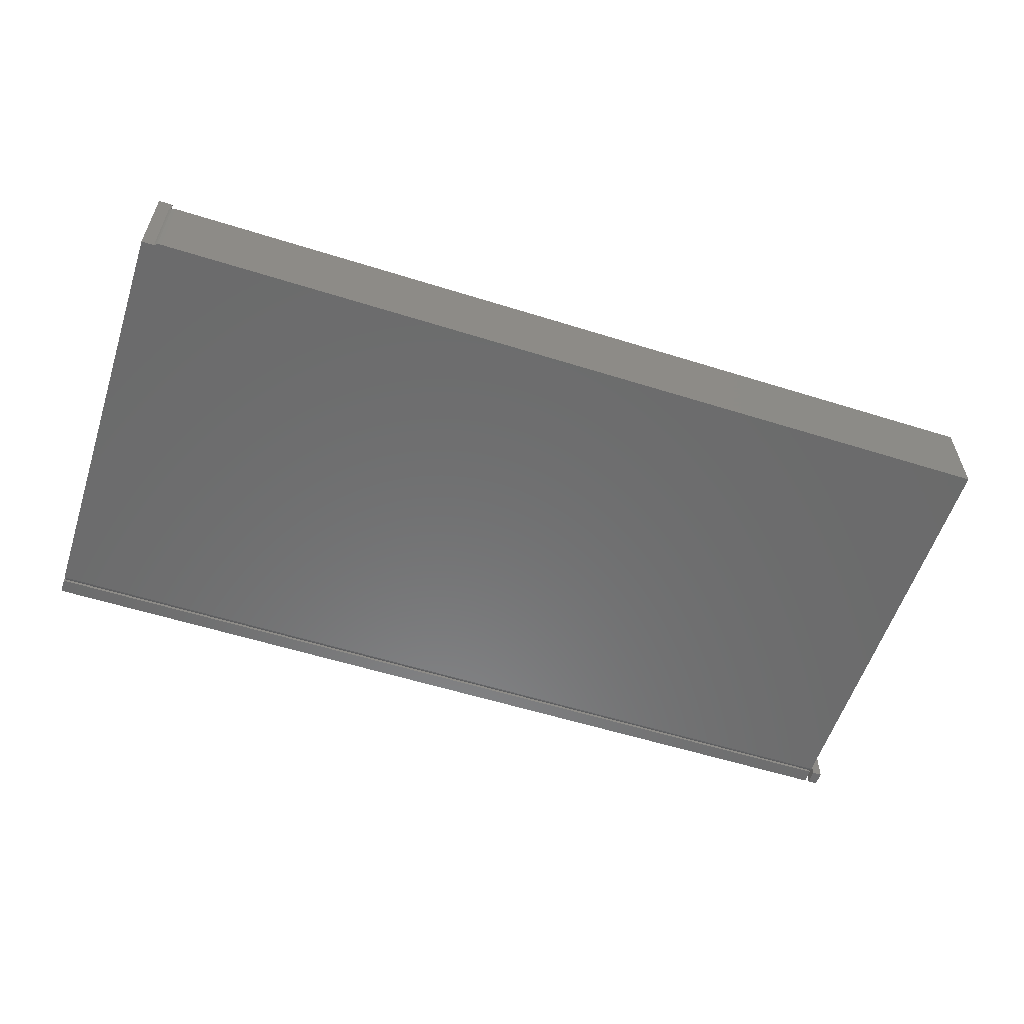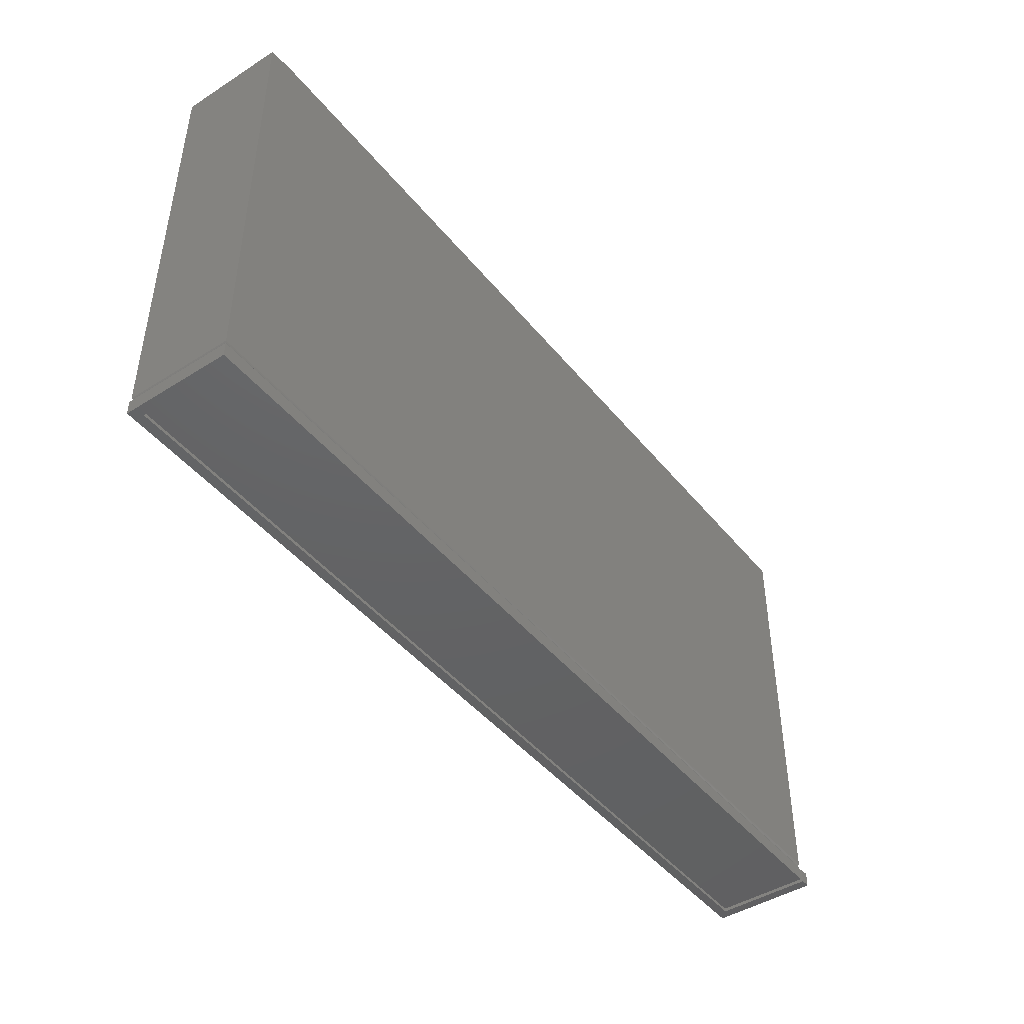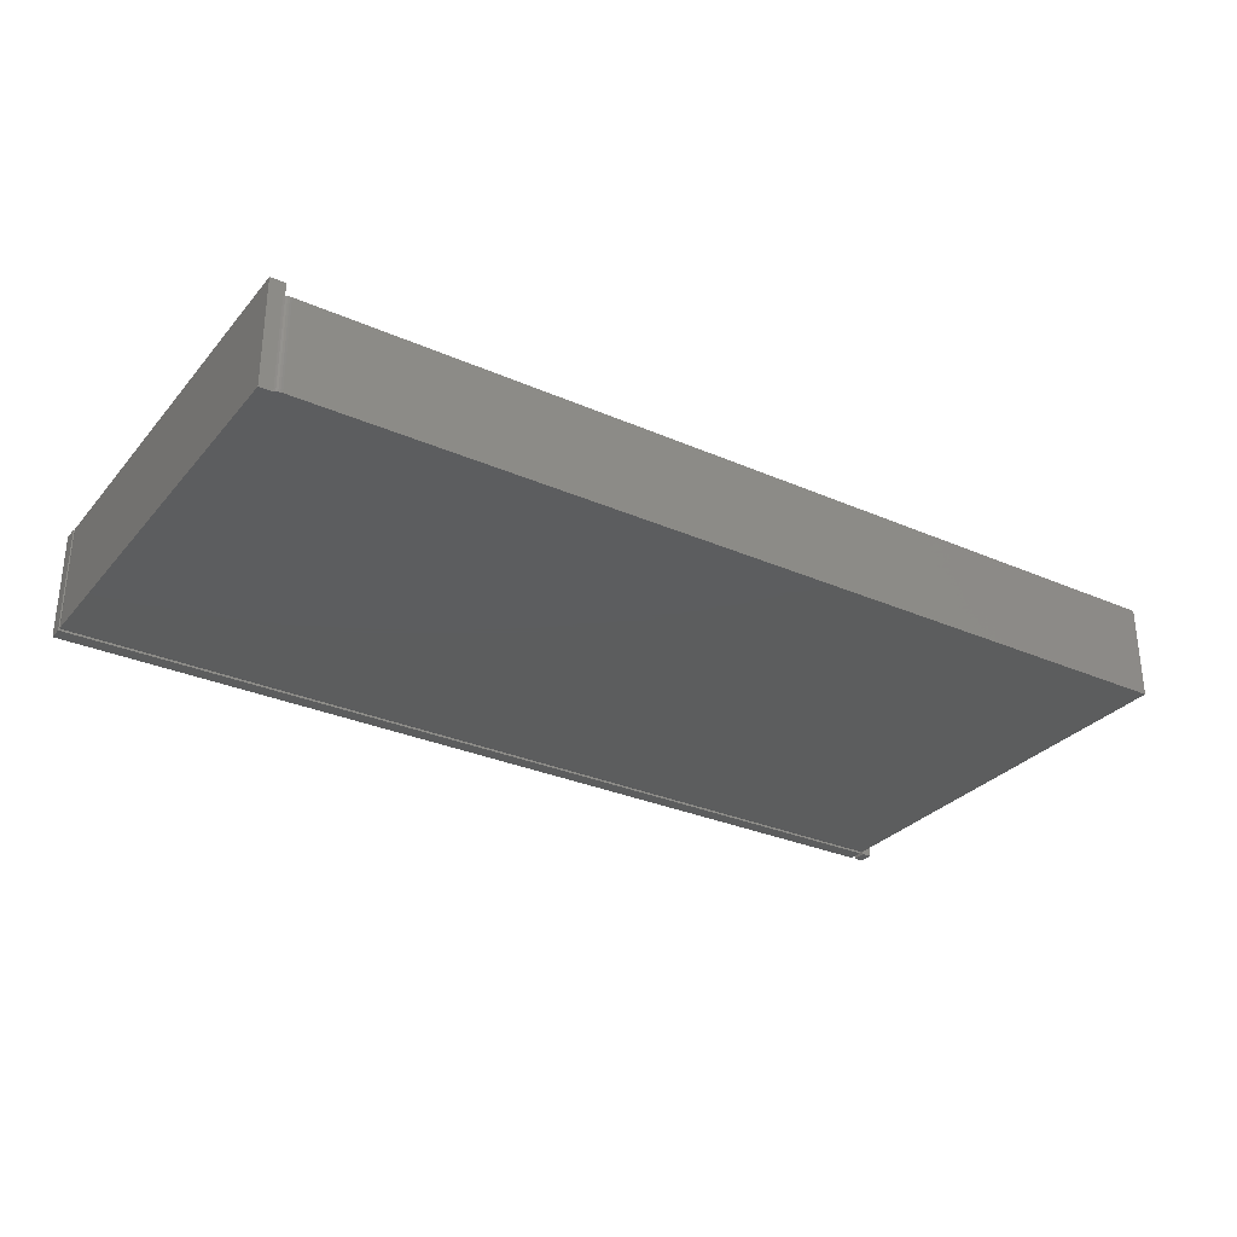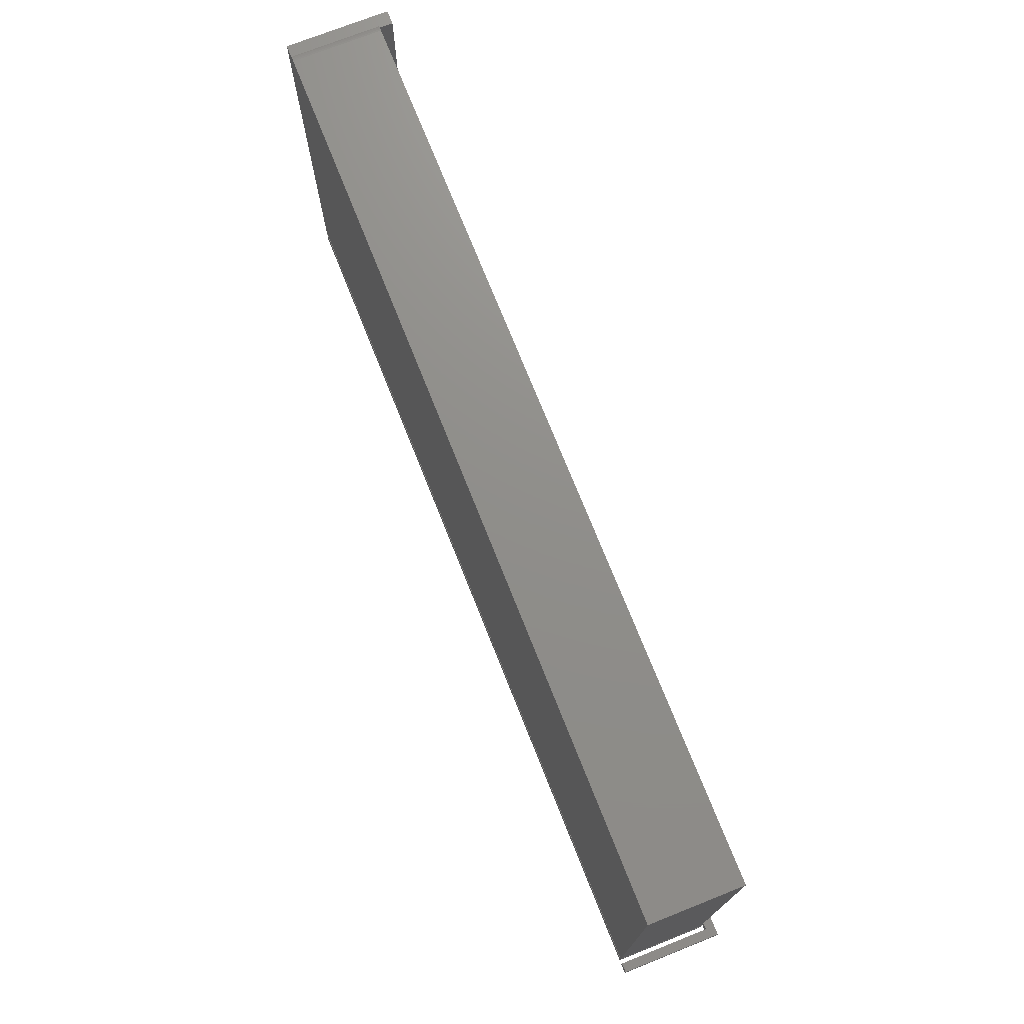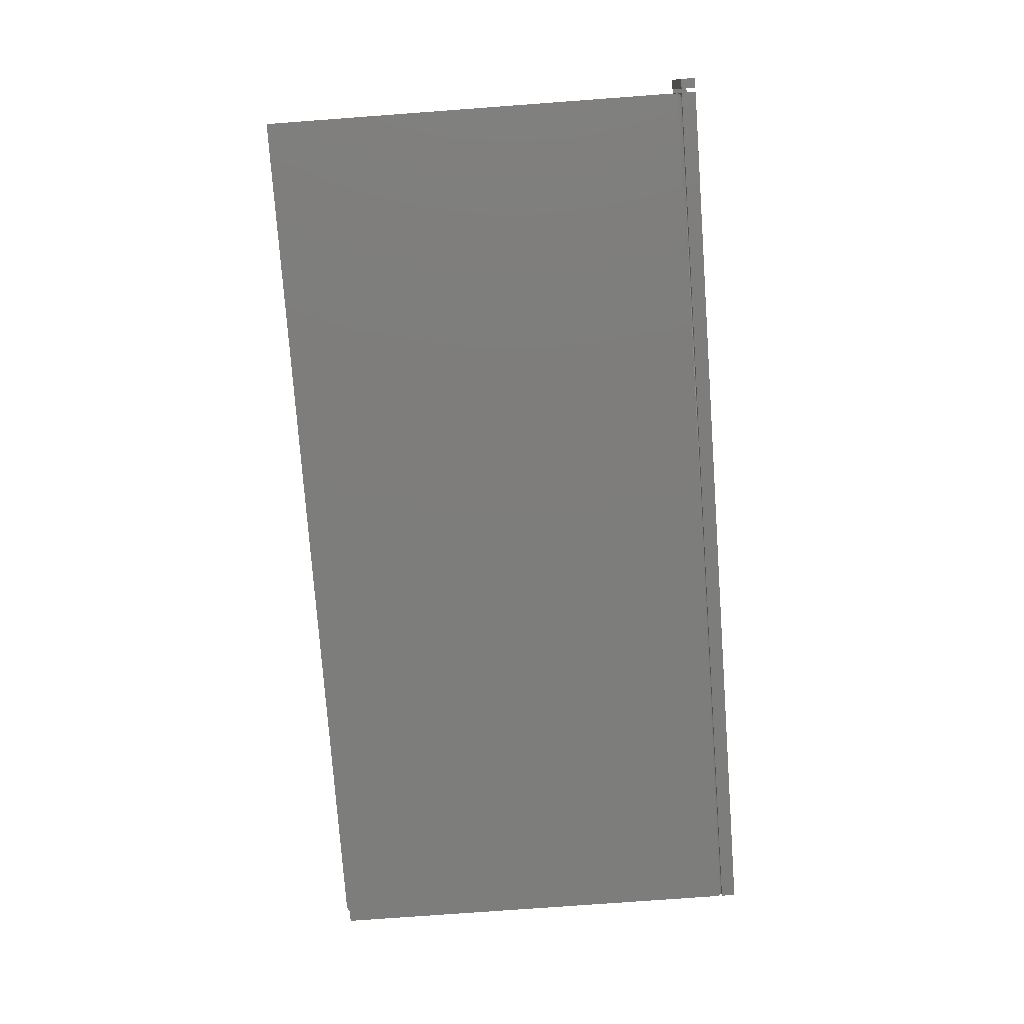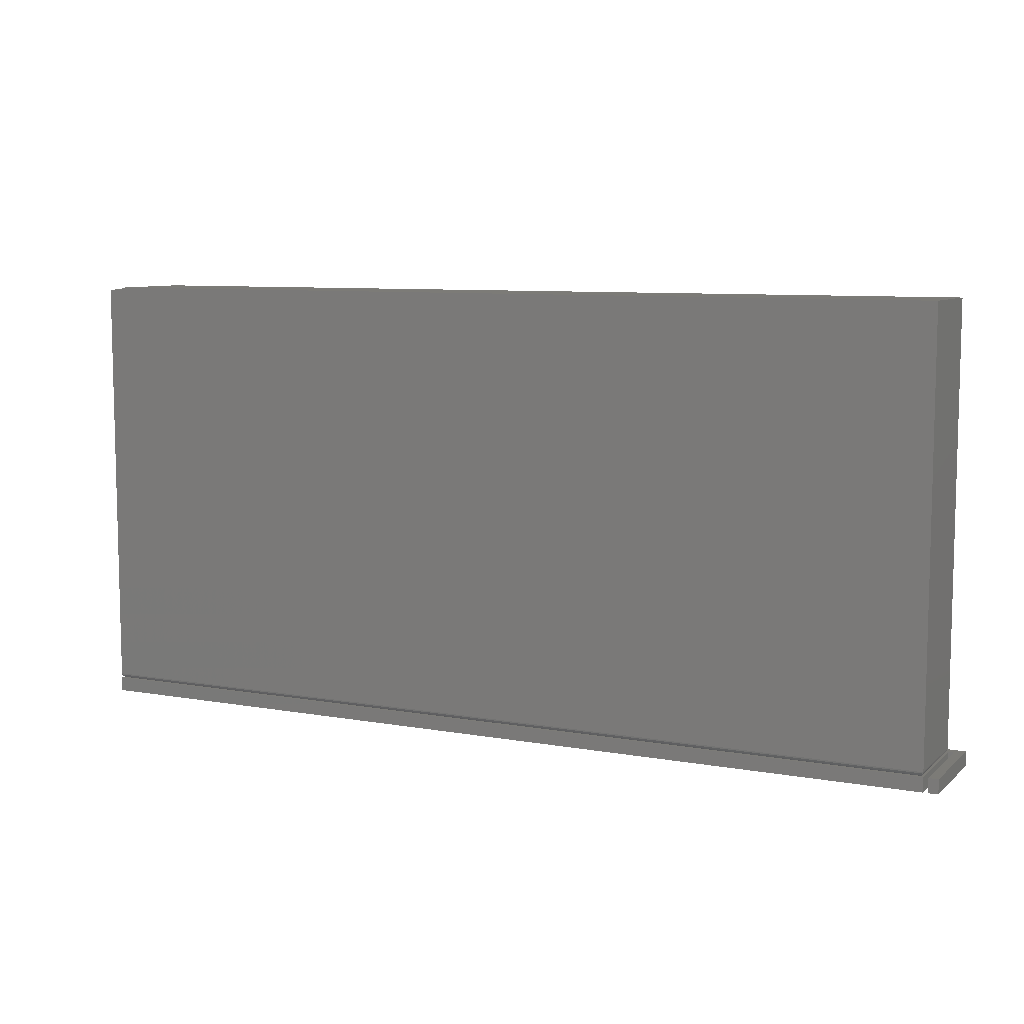
<metadata>
{"format":"stl","ext":"stl","renderer":"f3d","projection":"perspective","resolution":1024,"background":"white","views":[{"elev":-57.6,"azim":162.0,"up":"+Z"},{"elev":-44.9,"azim":126.3,"up":"+Y"},{"elev":-30.3,"azim":147.5,"up":"+Z"},{"elev":73.3,"azim":-111.7,"up":"+Y"},{"elev":-76.8,"azim":-85.8,"up":"+Z"},{"elev":8.3,"azim":-153.8,"up":"+Y"}]}
</metadata>
<code>
# stl→obj: 91 verts, 178 faces
v 0.75 -0.375 -9.041e-17
v 0.75 -0.3516 -9.041e-17
v 0.75 -0.375 0.1737
v 0.75 -0.3516 0.1737
v 0.7342 -0.3516 0.1579
v -0.7342 -0.3516 0.1579
v 0.7344 -0.3516 0.1628
v -0.7188 -0.3516 0.007812
v 0.7342 -0.3516 0.007812
v -0.7266 -0.3516 0
v -0.7266 -0.3516 0.1538
v -0.7188 -0.3516 0.1406
v 0.7422 -0.3516 0.007812
v 0.7422 -0.3516 0.1628
v -0.75 -0.3516 0.1737
v -0.7342 -0.3516 -9.668e-19
v -0.75 -0.3516 0
v 0.7344 -0.3516 0.1406
v 0.7344 -0.3516 0.1538
v -0.7266 -0.375 0
v 0.7344 -0.375 0.1538
v -0.7266 -0.375 0.1538
v 0.7342 -0.375 0.1579
v -0.75 -0.375 0
v -0.7342 -0.375 -9.668e-19
v -0.75 -0.375 0.1737
v -0.7342 -0.375 0.1579
v 0.7269 -0.346 0.1703
v 0.728 -0.3483 0.147
v 0.728 -0.3482 0.1692
v 0.7297 -0.35 0.1675
v 0.7307 -0.3507 0.1443
v 0.7308 -0.3507 0.1664
v 0.7318 -0.3511 0.1432
v 0.7319 -0.3512 0.1653
v 0.733 -0.3514 0.142
v 0.7332 -0.3515 0.1641
v 0.7266 -0.3438 0.1706
v 0.7266 -0.3438 0.1484
v 0.7269 -0.3462 0.1481
v 0.7288 -0.3492 0.1684
v 0.7288 -0.3492 0.1462
v 0.7297 -0.35 0.1453
v -0.72 -0.3515 0.1418
v -0.7212 -0.3512 0.1431
v -0.7223 -0.3507 0.1442
v -0.7234 -0.35 0.1453
v -0.7243 -0.3492 0.1462
v -0.7251 -0.3482 0.147
v -0.7266 -0.3438 0.1484
v -0.7262 -0.346 0.1481
v -0.72 -0.3515 0.00659
v -0.7212 -0.3512 0.005386
v -0.7223 -0.3507 0.004238
v -0.7234 -0.35 0.003175
v -0.7243 -0.3492 0.002226
v -0.7251 -0.3482 0.001419
v -0.7266 -0.3438 0
v -0.7262 -0.346 0.0003217
v 0.7434 -0.3515 0.00659
v 0.7486 -0.3482 0.001419
v 0.7478 -0.3492 0.002226
v 0.7468 -0.35 0.003175
v 0.7458 -0.3507 0.004238
v 0.7446 -0.3512 0.005386
v 0.75 -0.3438 0
v 0.7497 -0.346 0.0003217
v 0.7434 -0.3515 0.1641
v 0.7446 -0.3512 0.1653
v 0.7458 -0.3507 0.1664
v 0.7468 -0.35 0.1675
v 0.7478 -0.3492 0.1684
v 0.7486 -0.3482 0.1692
v 0.7497 -0.346 0.1703
v 0.75 -0.3438 0.1706
v 0.75 0.3516 0.1706
v 0.7266 0.3516 0.1706
v 0.7266 0.3516 0.1484
v 0.75 0.3516 -4.305e-17
v 0.7295 0.3516 0.148
v 0.7272 0.3534 0.1484
v 0.7245 0.3547 0.1484
v 0.7217 0.3556 0.1484
v 0.7188 0.3558 0.1484
v -0.7266 0.3558 0.1484
v -0.7266 0.3558 0
v 0.7188 0.3558 0
v 0.7217 0.3556 0
v 0.7245 0.3547 0
v 0.7272 0.3534 0
v 0.7295 0.3516 0
f 1 2 3
f 3 2 4
f 5 6 7
f 8 9 10
f 8 10 11
f 8 11 12
f 13 14 4
f 13 4 2
f 13 2 10
f 13 10 9
f 14 7 4
f 4 7 6
f 4 6 15
f 15 6 16
f 15 16 17
f 12 11 18
f 18 11 19
f 20 10 1
f 1 10 2
f 21 22 20
f 21 20 1
f 21 1 3
f 21 3 23
f 24 25 26
f 26 25 27
f 26 27 3
f 3 27 23
f 22 11 20
f 20 11 10
f 23 5 21
f 21 5 19
f 28 29 30
f 31 32 33
f 33 32 34
f 33 34 35
f 35 34 36
f 37 35 36
f 37 36 18
f 37 18 19
f 37 19 5
f 37 5 7
f 38 39 28
f 28 39 40
f 28 40 29
f 30 29 41
f 41 29 42
f 41 42 31
f 31 42 43
f 31 43 32
f 12 36 44
f 12 18 36
f 36 34 44
f 44 34 45
f 45 34 32
f 45 32 46
f 32 43 46
f 46 43 47
f 47 43 48
f 48 43 42
f 48 42 49
f 49 42 29
f 49 29 40
f 39 50 40
f 40 50 51
f 40 51 49
f 8 44 52
f 8 12 44
f 44 45 52
f 52 45 53
f 45 46 53
f 53 46 54
f 46 47 54
f 54 47 55
f 47 48 55
f 55 48 56
f 48 49 56
f 56 49 57
f 49 51 57
f 50 58 51
f 51 58 59
f 51 59 57
f 13 52 60
f 13 9 52
f 59 61 57
f 61 62 57
f 57 62 56
f 62 63 56
f 56 63 55
f 63 64 55
f 55 64 54
f 64 65 54
f 54 65 53
f 65 60 53
f 53 60 52
f 8 52 9
f 58 66 59
f 59 66 67
f 59 67 61
f 21 19 22
f 22 19 11
f 7 68 37
f 7 14 68
f 68 69 37
f 37 69 35
f 69 70 35
f 35 70 33
f 70 71 33
f 33 71 31
f 71 72 31
f 31 72 41
f 72 73 41
f 41 73 30
f 73 74 30
f 75 38 74
f 74 38 28
f 74 28 30
f 14 60 68
f 14 13 60
f 60 65 68
f 68 65 69
f 65 64 69
f 69 64 70
f 64 63 70
f 70 63 71
f 63 62 71
f 71 62 72
f 62 61 72
f 72 61 73
f 61 67 73
f 66 75 67
f 67 75 74
f 67 74 73
f 27 6 23
f 23 6 5
f 26 15 24
f 24 15 17
f 3 4 26
f 26 4 15
f 25 16 27
f 27 16 6
f 24 17 25
f 25 17 16
f 76 77 75
f 75 77 38
f 39 38 78
f 78 38 77
f 66 79 75
f 75 79 76
f 78 80 81
f 78 81 82
f 78 82 83
f 78 83 84
f 78 84 85
f 78 85 50
f 78 50 39
f 85 86 50
f 50 86 58
f 58 86 87
f 58 87 88
f 58 88 89
f 58 89 90
f 58 90 91
f 58 91 79
f 58 79 66
f 80 78 77
f 80 77 76
f 80 76 79
f 80 79 91
f 87 84 88
f 88 84 83
f 88 83 89
f 89 83 82
f 89 82 90
f 90 82 81
f 90 81 91
f 91 81 80
f 84 87 85
f 85 87 86

</code>
